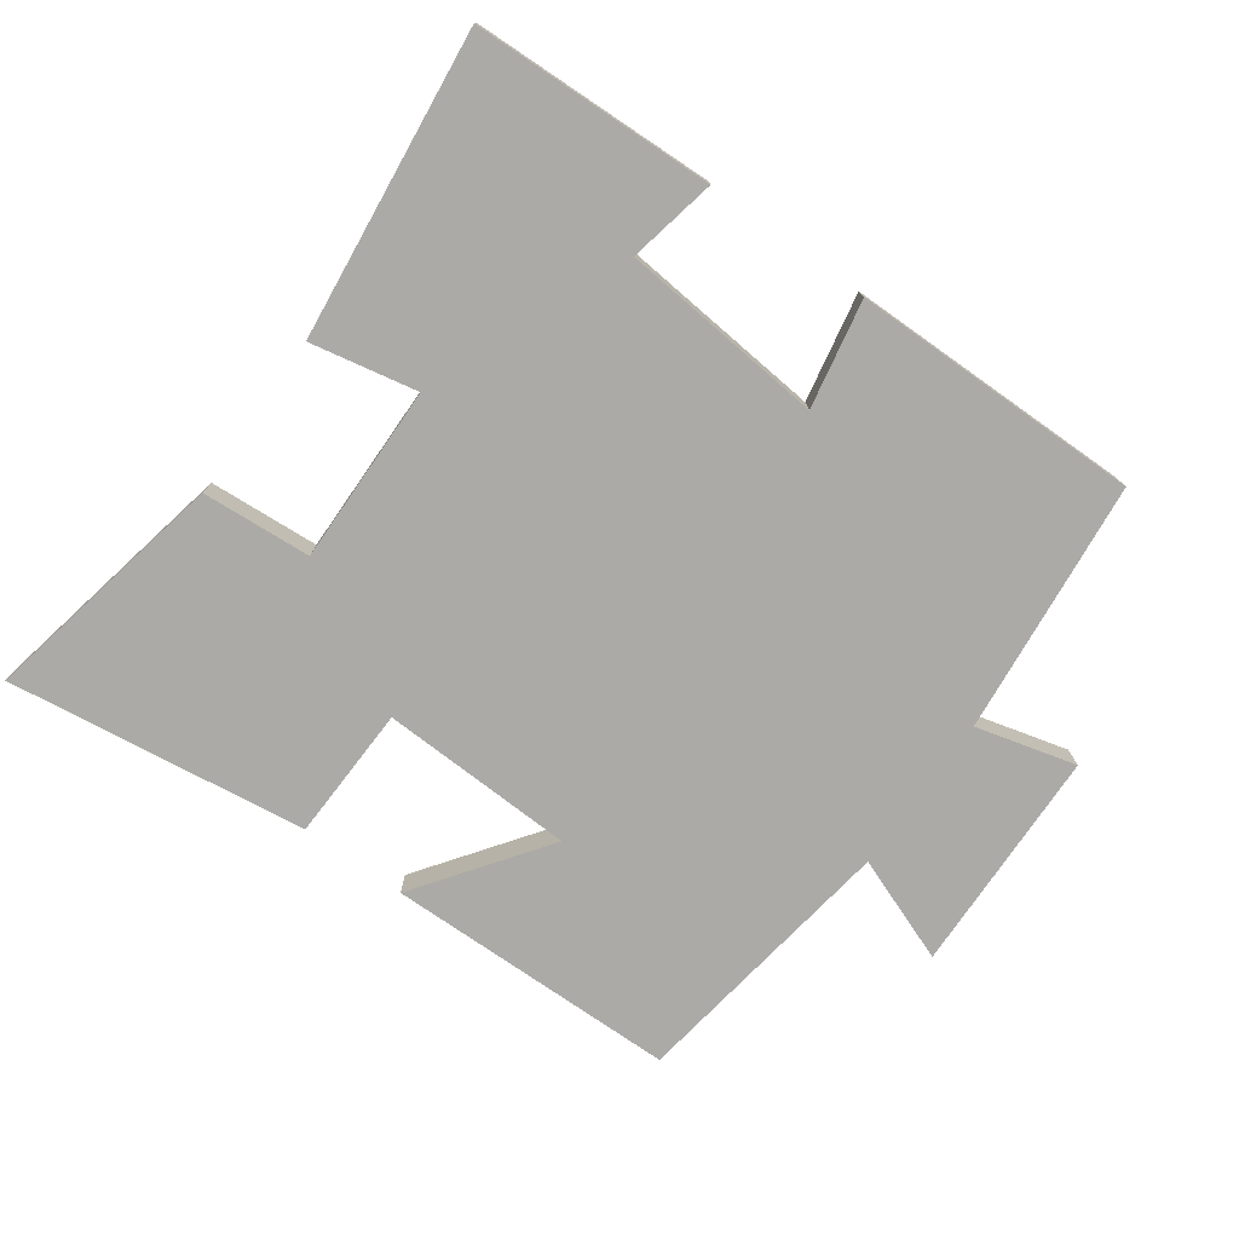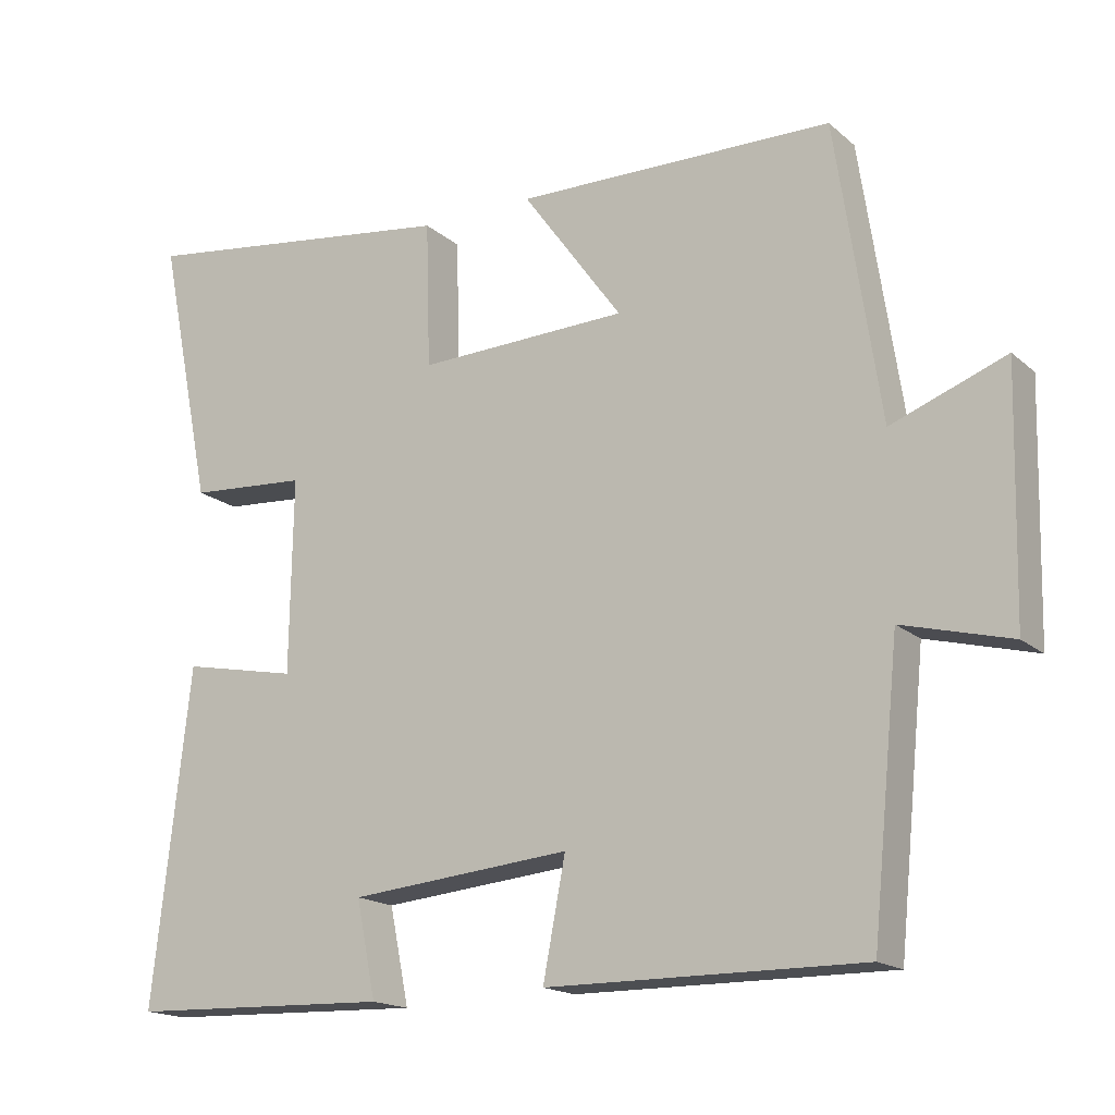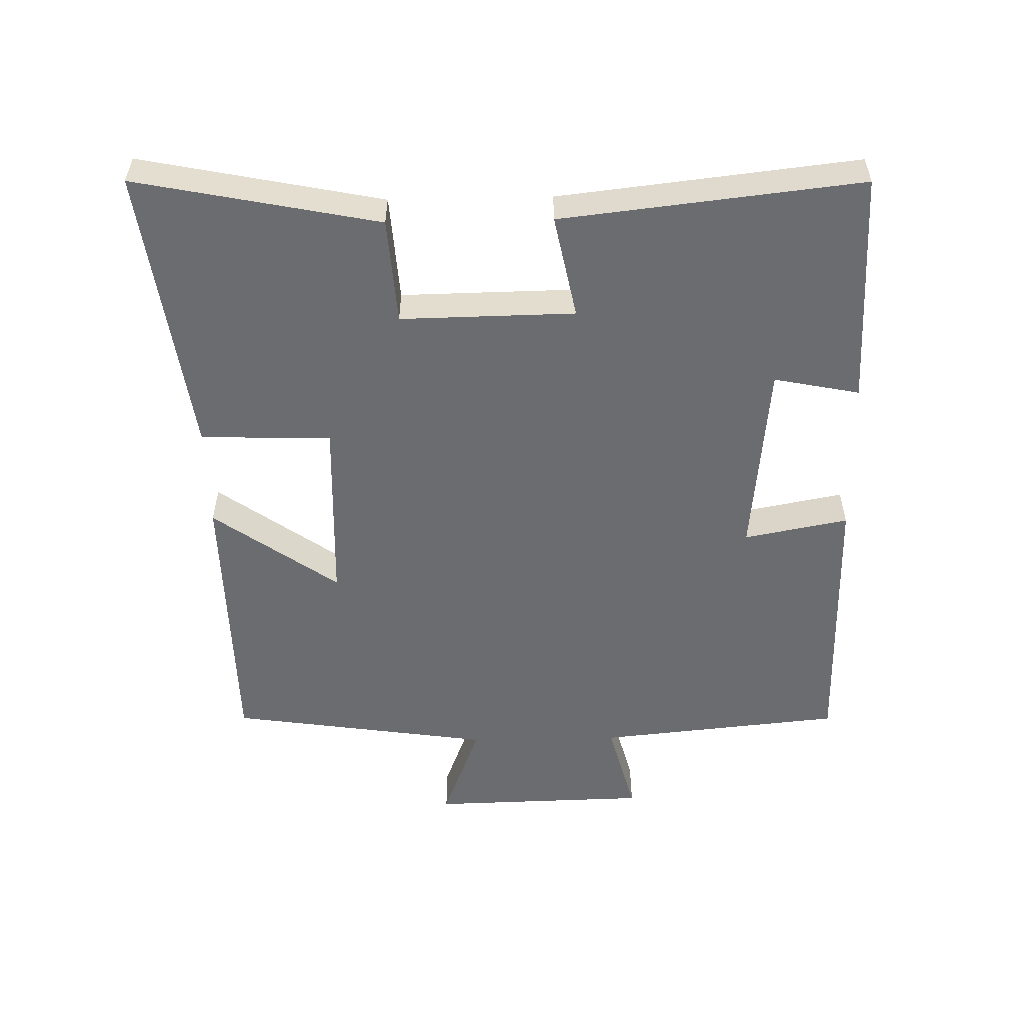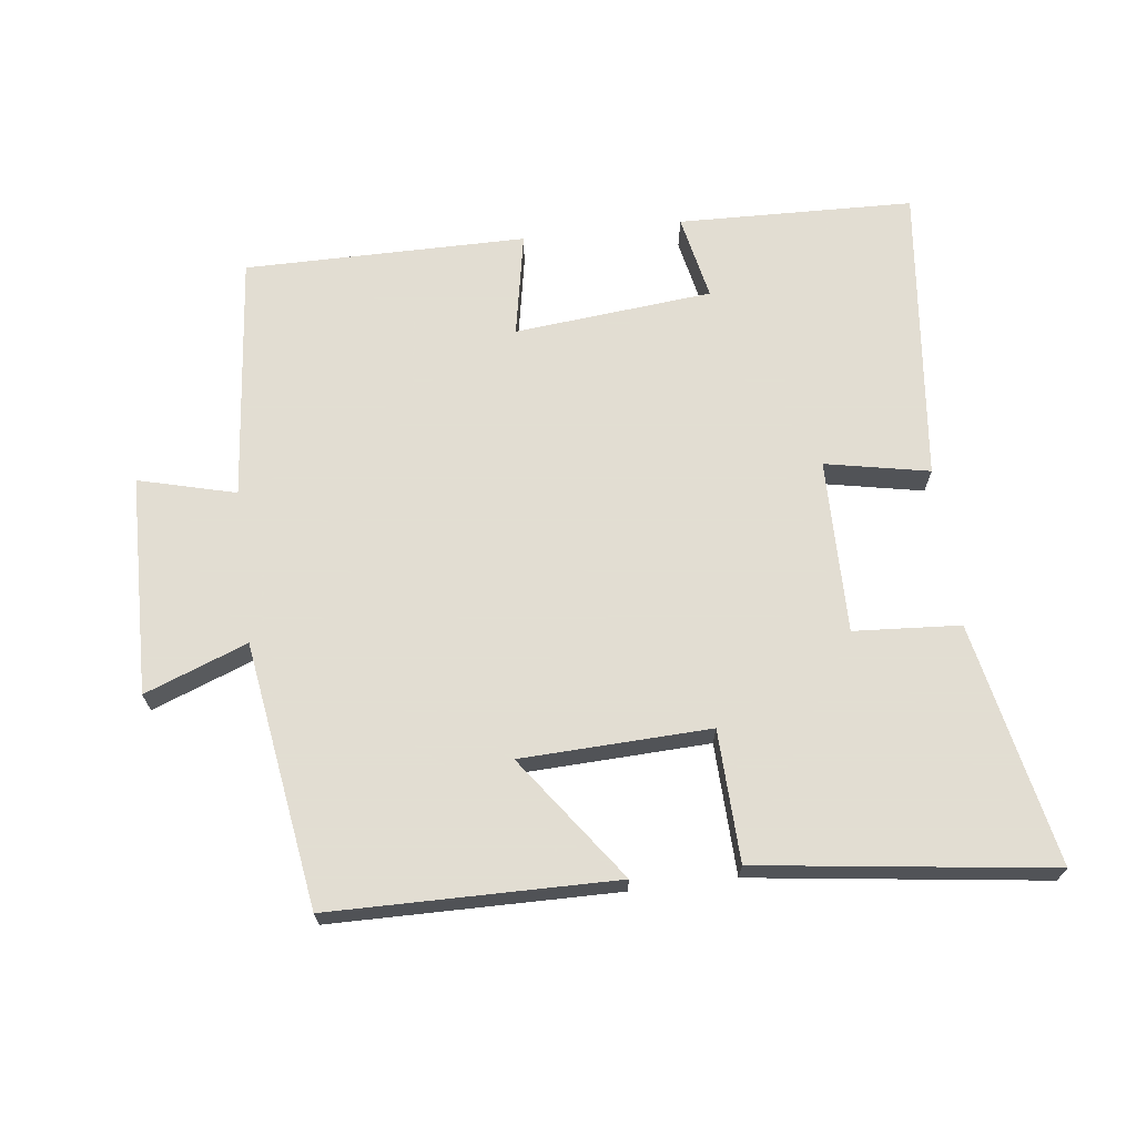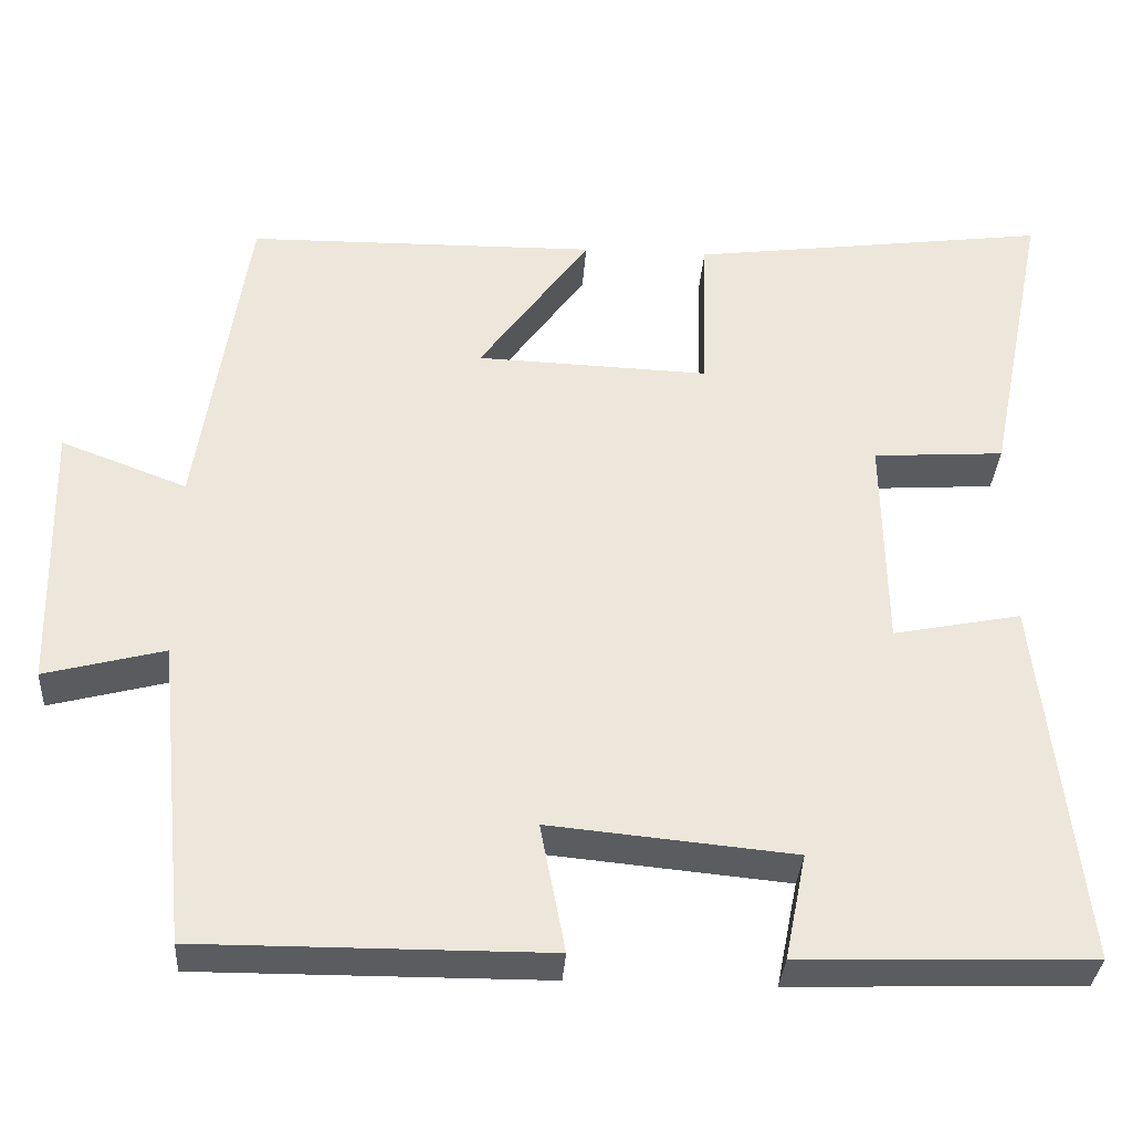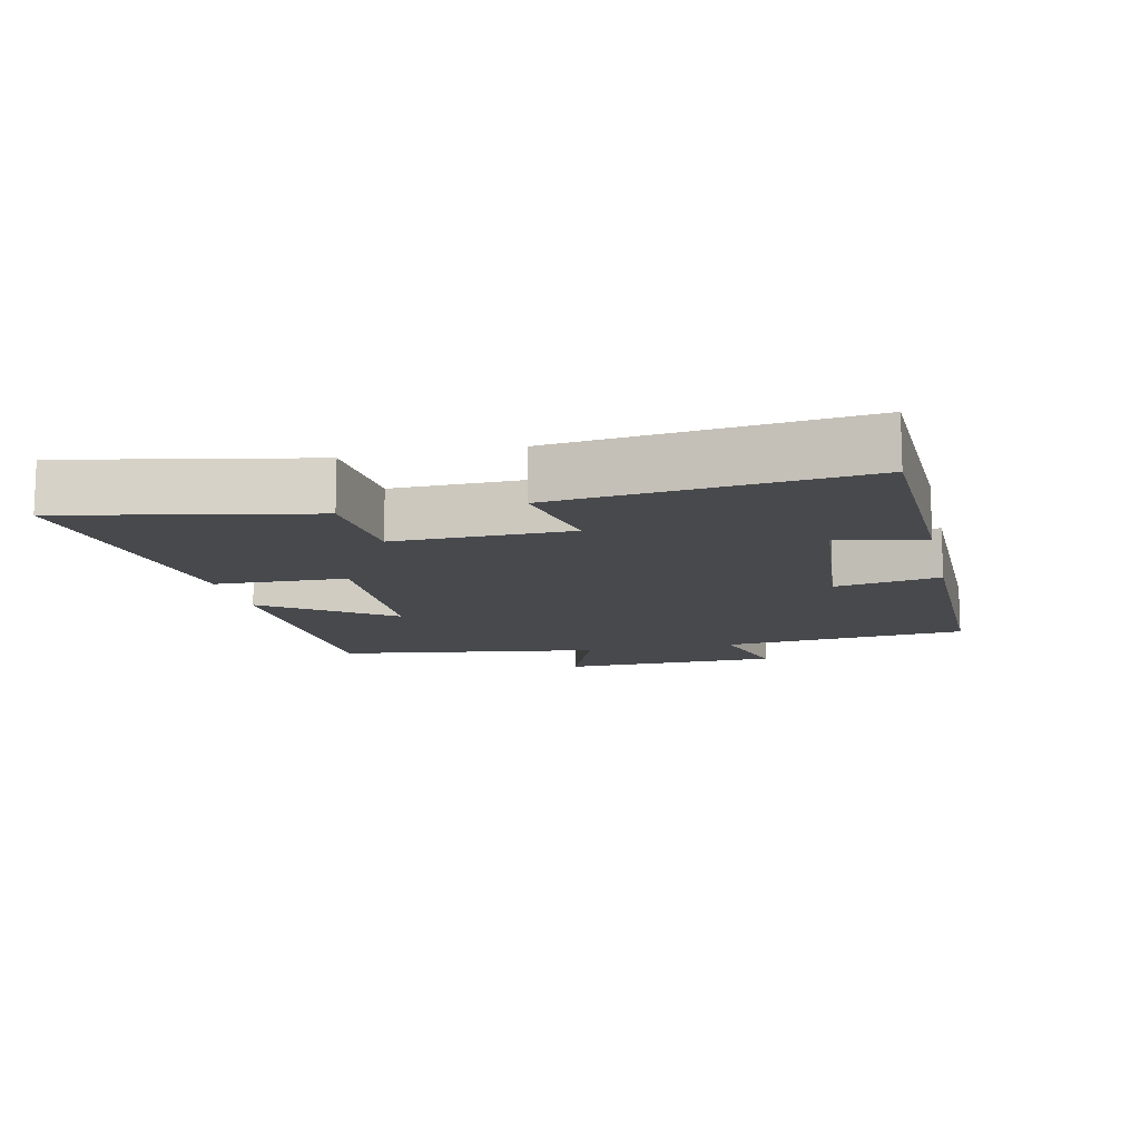
<metadata>
{"format":"obj","ext":"obj","renderer":"f3d","projection":"perspective","resolution":1024,"background":"white","views":[{"elev":-76.1,"azim":144.4,"up":"+Y"},{"elev":-17.1,"azim":-148.2,"up":"+Z"},{"elev":-53.7,"azim":91.2,"up":"+Y"},{"elev":68.1,"azim":-7.1,"up":"+Y"},{"elev":-33.9,"azim":-3.8,"up":"+Z"},{"elev":-12.1,"azim":102.8,"up":"+Y"}]}
</metadata>
<code>
v -0.463 0.07 -0.502
v -0.5 0.07 -0.133
v -0.645 0.07 -0.171
v -0.653 0.07 0.157
v -0.5 0.07 0.099
v -0.441 0.07 0.494
v -0.016 0.07 0.5
v -0.15 0.07 0.314
v 0.132 0.07 0.304
v 0.138 0.07 0.5
v 0.573 0.07 0.558
v 0.5 0.07 0.197
v 0.341 0.07 0.186
v 0.345 0.07 -0.074
v 0.5 0.07 -0.043
v 0.55 0.07 -0.489
v 0.198 0.07 -0.5
v 0.224 0.07 -0.372
v -0.072 0.07 -0.344
v -0.042 0.07 -0.5
v -0.463 0 -0.502
v -0.5 0 -0.133
v -0.645 0 -0.171
v -0.653 0 0.157
v -0.5 0 0.099
v -0.441 0 0.494
v -0.016 0 0.5
v -0.15 0 0.314
v 0.132 0 0.304
v 0.138 0 0.5
v 0.573 0 0.558
v 0.5 0 0.197
v 0.341 0 0.186
v 0.345 0 -0.074
v 0.5 0 -0.043
v 0.55 0 -0.489
v 0.198 0 -0.5
v 0.224 0 -0.372
v -0.072 0 -0.344
v -0.042 0 -0.5
f 19 20 1 2
f 18 19 2
f 16 17 18
f 15 16 18
f 14 15 18
f 13 14 18 2
f 11 12 13
f 10 11 13
f 9 10 13
f 13 2 3
f 9 13 3
f 8 9 3
f 5 6 7 8
f 5 8 3
f 3 4 5
f 22 21 40 39
f 22 39 38
f 38 37 36
f 38 36 35
f 38 35 34
f 22 38 34 33
f 33 32 31
f 33 31 30
f 33 30 29
f 23 22 33
f 23 33 29
f 23 29 28
f 28 27 26 25
f 23 28 25
f 25 24 23
f 1 21 22 2
f 2 22 23 3
f 3 23 24 4
f 4 24 25 5
f 5 25 26 6
f 6 26 27 7
f 7 27 28 8
f 8 28 29 9
f 9 29 30 10
f 10 30 31 11
f 11 31 32 12
f 12 32 33 13
f 13 33 34 14
f 14 34 35 15
f 15 35 36 16
f 16 36 37 17
f 17 37 38 18
f 18 38 39 19
f 19 39 40 20
f 20 40 21 1

</code>
